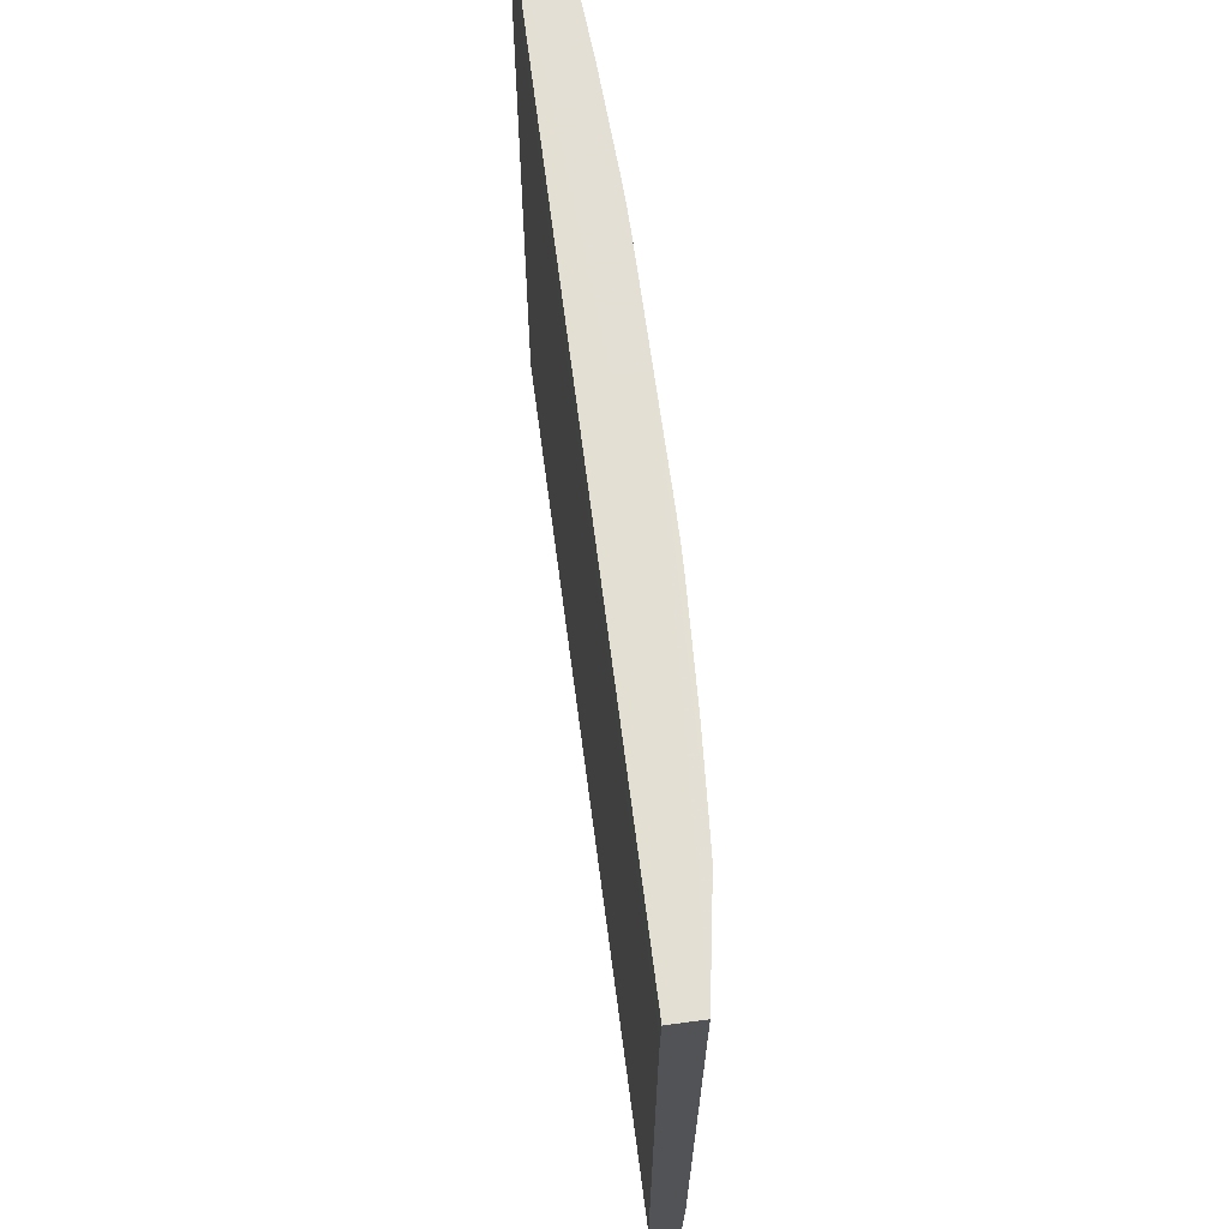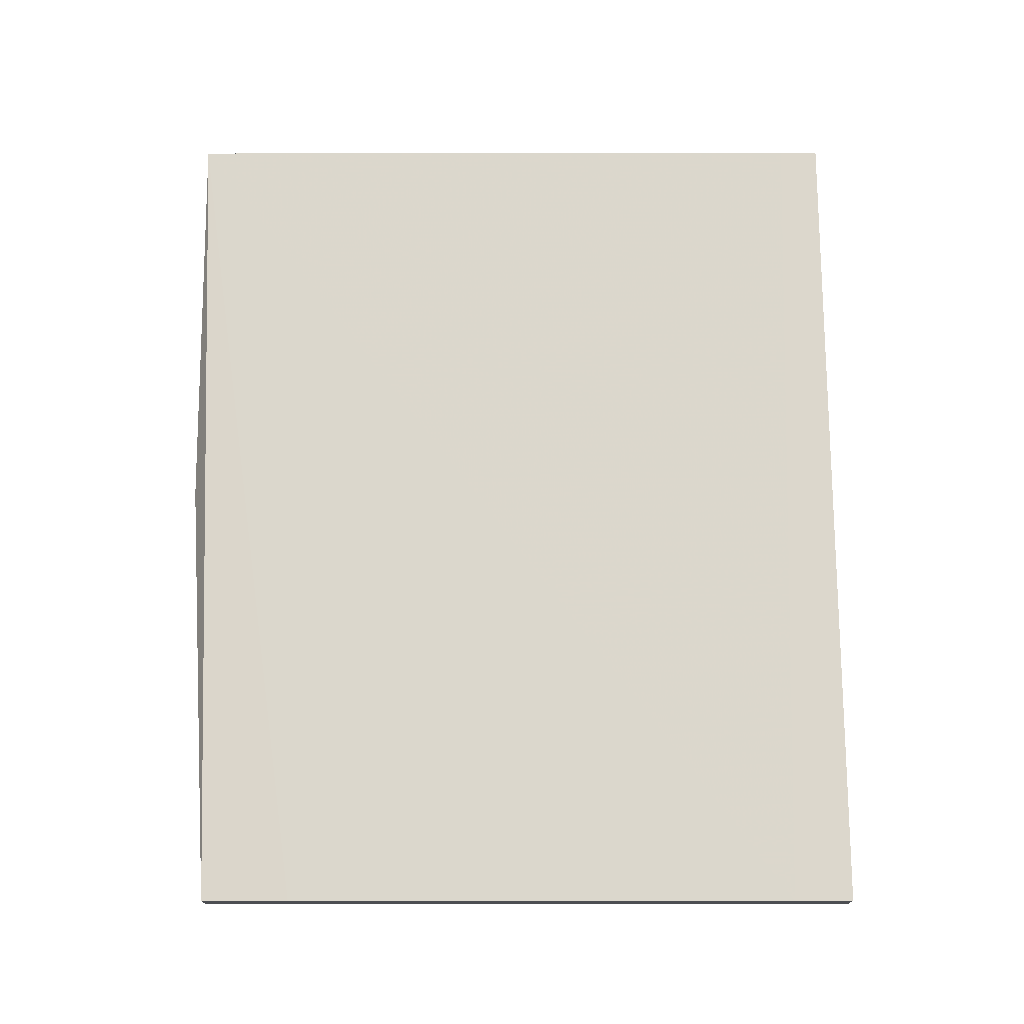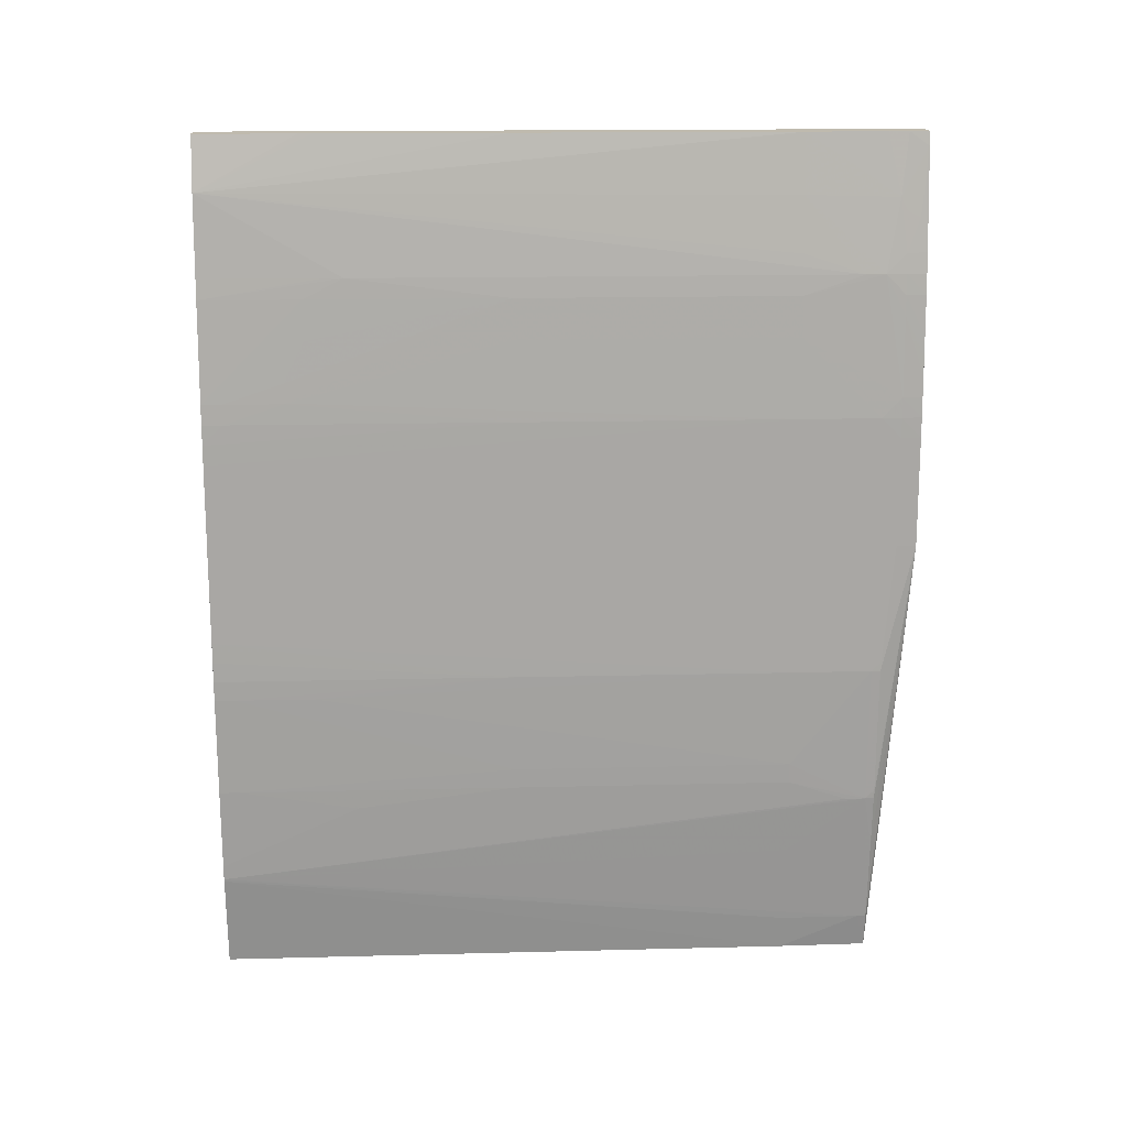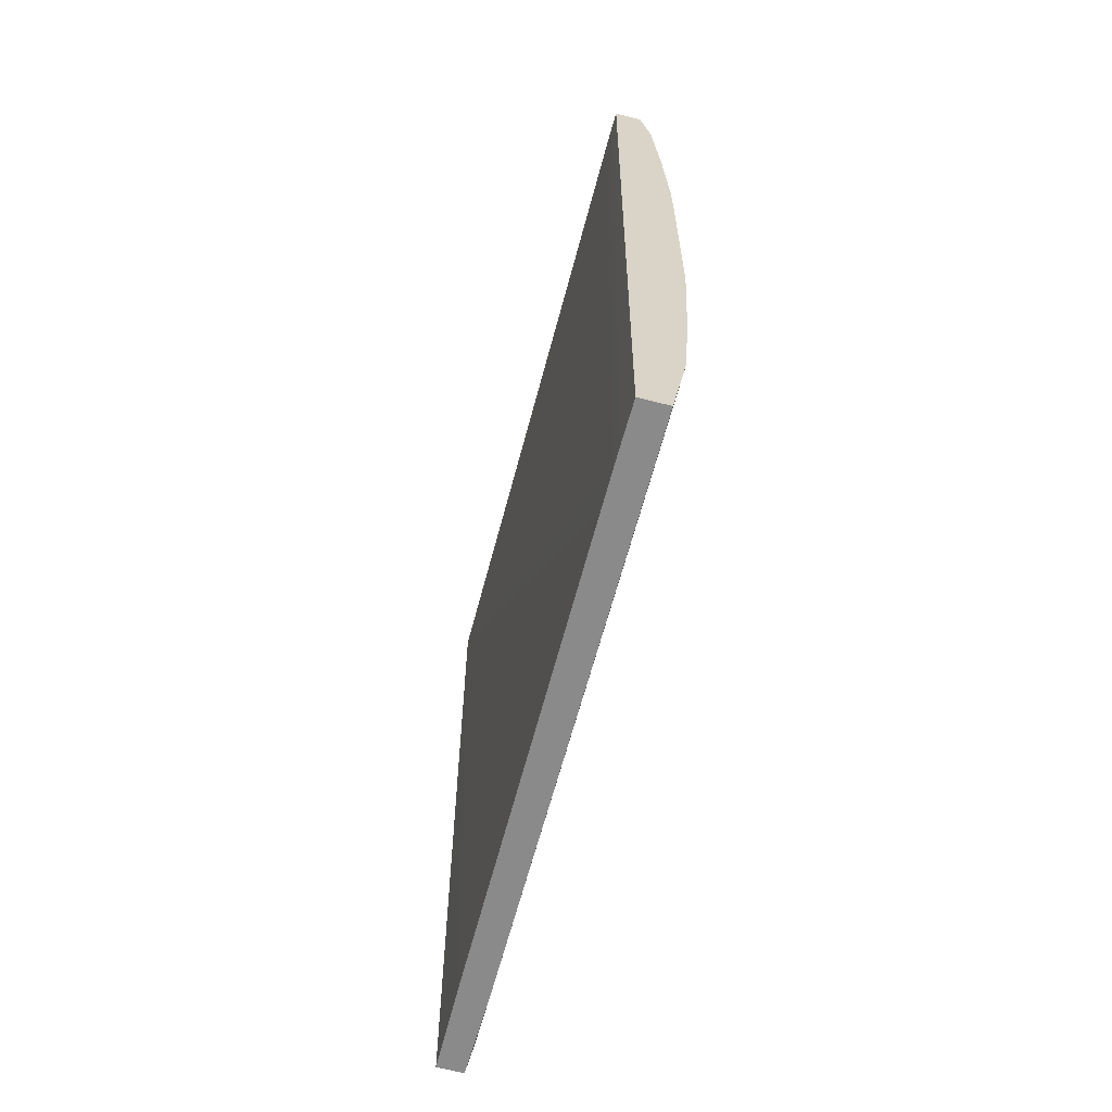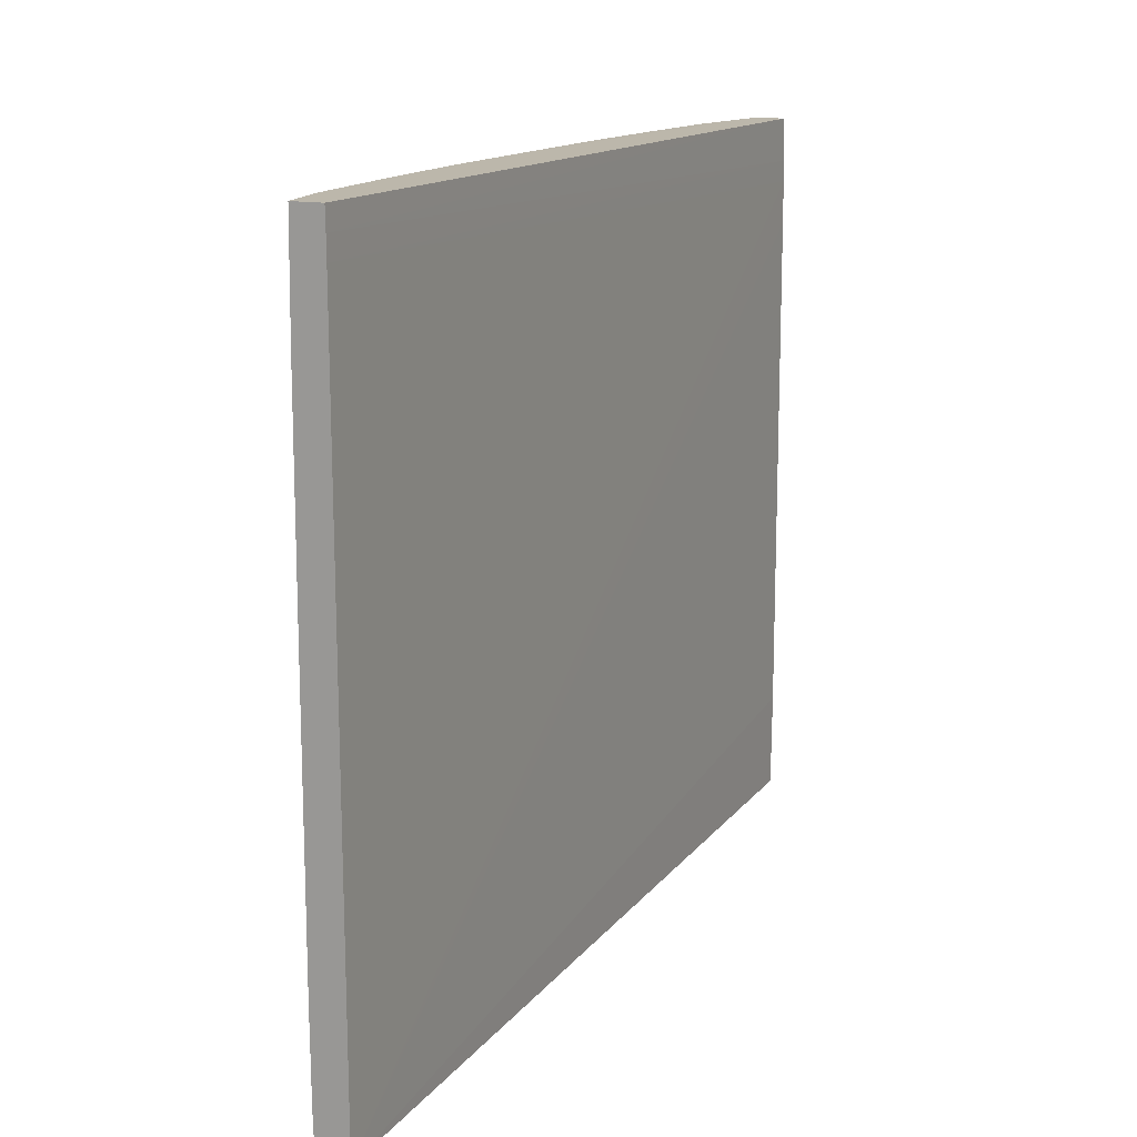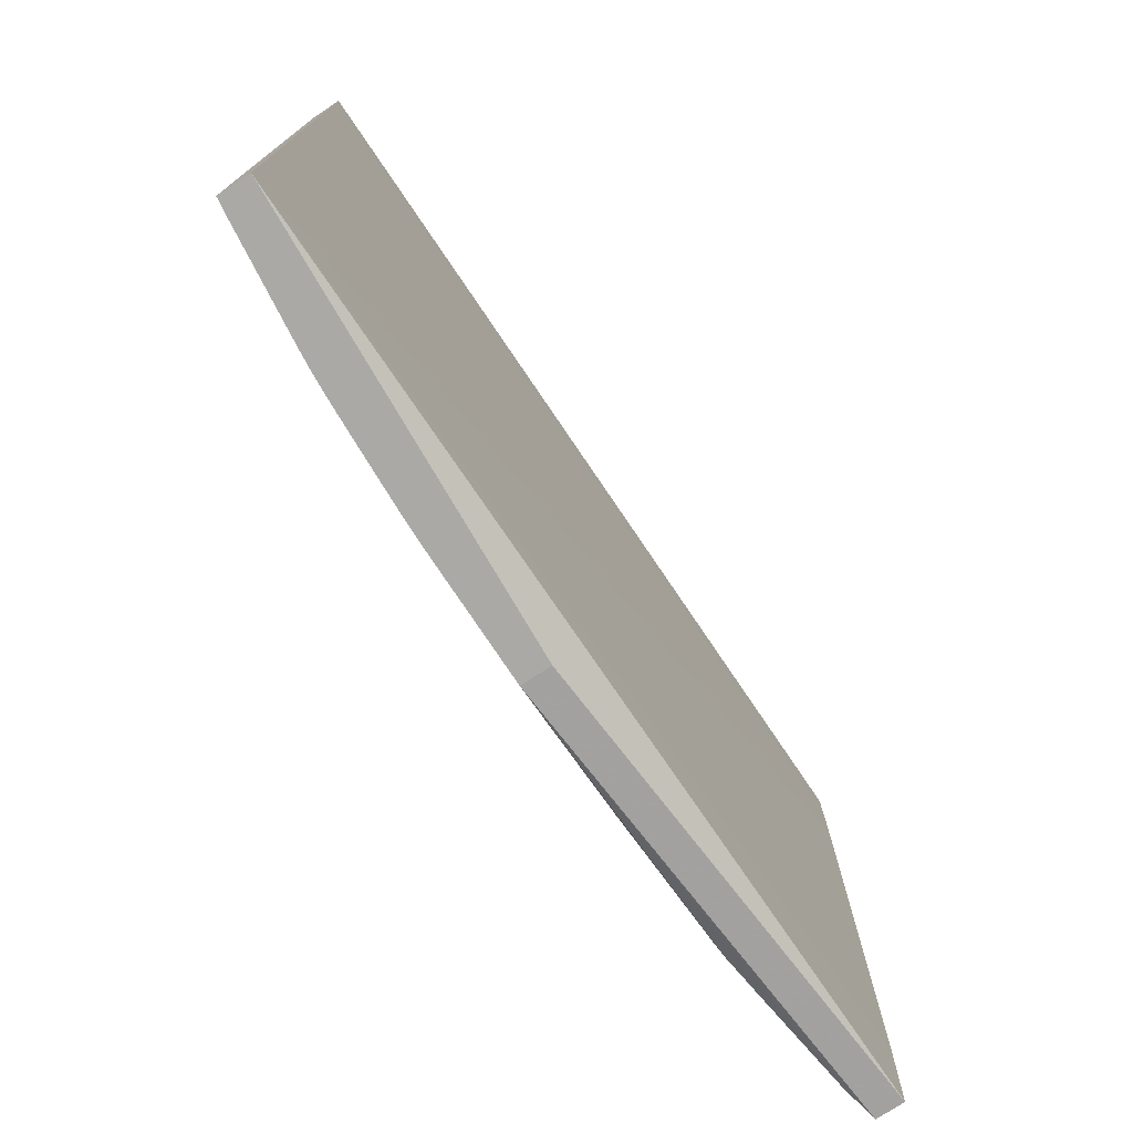
<metadata>
{"format":"obj","ext":"obj","renderer":"f3d","projection":"perspective","resolution":1024,"background":"white","views":[{"elev":66.3,"azim":-7.7,"up":"+Z"},{"elev":-16.5,"azim":-89.7,"up":"+Y"},{"elev":15.6,"azim":87.0,"up":"+Y"},{"elev":-63.6,"azim":-14.6,"up":"+Y"},{"elev":14.3,"azim":-154.8,"up":"+Z"},{"elev":-75.4,"azim":-146.5,"up":"+Z"}]}
</metadata>
<code>
v 1.145 0.5989 1.425
v 1.103 0.5989 1.425
v 1.16 0.519 1.425
v 1.146 0.5989 1.277
v 1.102 0.5989 1.396
v 1.092 -0.6601 1.425
v 1.136 0.0002158 1.425
v 1.158 0.5117 0.5652
v 1.147 0.5989 0.5652
v 1.147 0.5989 0.9803
v 1.146 0.5989 1.257
v 1.162 0.4912 1.425
v 1.17 0.4003 1.247
v 1.17 0.4003 1.218
v 1.17 0.4003 0.4762
v 1.167 0.43 0.5652
v 1.102 0.5989 1.366
v 1.092 -0.6601 1.366
v 1.136 -0.6601 1.425
v 1.178 0.0002158 1.425
v 1.17 0.4003 0.4465
v 1.157 0.5083 0.4273
v 1.146 0.5989 0.4465
v 1.168 0.4003 1.425
v 1.17 0.3706 1.425
v 1.171 0.3706 1.277
v 1.172 0.3706 0.9803
v 1.172 0.3706 0.5652
v 1.099 0.5989 0.3872
v 1.091 -0.6601 1.336
v 1.091 -0.6601 1.343
v 1.16 -0.519 1.425
v 1.135 -0.6601 0.5652
v 1.178 0.1338 1.425
v 1.16 -0.5153 1.425
v 1.162 -0.4934 1.425
v 1.17 -0.3707 1.425
v 1.177 -0.2225 1.425
v 1.178 -0.1928 1.425
v 1.178 -0.1631 1.425
v 1.178 -0.1334 1.425
v 1.178 0.0002158 1.425
v 1.168 0.4003 0.4169
v 1.165 0.43 0.4169
v 1.174 0.3114 0.5652
v 1.176 0.2224 0.4169
v 1.174 0.2818 0.4169
v 1.172 0.3114 0.4169
v 1.171 0.3411 0.4169
v 1.17 0.3706 0.4169
v 1.145 0.5783 0.3872
v 1.145 0.5989 0.4169
v 1.158 0.4891 0.4172
v 1.175 0.2521 1.425
v 1.177 0.2228 1.425
v 1.177 0.2224 1.425
v 1.172 0.3411 1.277
v 1.174 0.3114 1.277
v 1.176 0.2521 1.307
v 1.177 0.2224 1.307
v 1.174 0.3114 0.9803
v 1.142 0.5989 0.3872
v 1.132 0.0002158 0.3872
v 1.093 -0.6601 0.4332
v 1.091 -0.6601 0.5652
v 1.091 -0.6601 1.277
v 1.143 -0.6079 0.5652
v 1.138 -0.6376 0.5652
v 1.132 -0.6601 0.4332
v 1.142 -0.6079 0.4466
v 1.178 0.1635 1.425
v 1.178 0.1928 0.5652
v 1.178 0.1928 0.9803
v 1.158 -0.4869 0.5652
v 1.168 -0.4004 0.4466
v 1.168 -0.4004 0.4762
v 1.17 -0.3707 0.5652
v 1.17 -0.3707 0.9803
v 1.168 -0.4004 1.218
v 1.17 -0.3707 1.396
v 1.173 -0.3114 1.396
v 1.177 -0.2225 1.396
v 1.178 -0.1928 1.396
v 1.178 -0.1928 0.9803
v 1.178 -0.1928 0.5652
v 1.178 -0.01494 0.5652
v 1.164 0.4002 0.3872
v 1.161 0.43 0.3872
v 1.166 0.3706 0.3872
v 1.157 0.4791 0.3981
v 1.177 0.2224 1.277
v 1.177 0.1928 0.4465
v 1.177 0.1928 0.4169
v 1.174 0.1927 0.3872
v 1.173 0.2224 0.3872
v 1.172 0.252 0.3872
v 1.17 0.2818 0.3872
v 1.169 0.3114 0.3872
v 1.168 0.3409 0.3872
v 1.178 0.1928 1.425
v 1.177 0.2224 1.396
v 1.177 0.2224 1.336
v 1.178 0.1928 1.396
v 1.178 0.1928 1.336
v 1.174 0.0002158 0.3872
v 1.142 -0.6079 0.4332
v 1.144 -0.5946 0.4332
v 1.158 -0.482 0.4332
v 1.168 -0.4004 0.4332
v 1.168 -0.3871 0.4332
v 1.177 -0.1928 0.4332
v 1.177 -0.1928 0.4466
v 1.172 -0.341 0.5652
v 1.172 -0.341 0.9803
v 1.177 -0.2225 1.277
v 1.177 -0.1795 0.4332
v 1.177 0.0002158 0.4169
v 1.177 0.1631 0.4169
v 1.174 0.1631 0.3872
f 1 2 7
f 1 7 20
f 1 20 34
f 1 34 71
f 1 71 100
f 1 100 56
f 1 56 55
f 1 55 54
f 1 54 25
f 1 25 24
f 1 24 12
f 1 12 3
f 1 3 4
f 1 4 11
f 1 11 10
f 1 10 9
f 1 9 23
f 1 23 52
f 1 52 62
f 1 62 29
f 1 29 17
f 1 17 5
f 1 5 2
f 2 5 6
f 2 6 7
f 3 8 9
f 3 9 10
f 3 10 11
f 3 11 4
f 3 12 13
f 3 13 14
f 3 14 15
f 3 15 16
f 3 16 8
f 5 17 18
f 5 18 6
f 6 18 31
f 6 31 30
f 6 30 66
f 6 66 65
f 6 65 64
f 6 64 69
f 6 69 33
f 6 33 19
f 6 19 20
f 6 20 7
f 8 16 15
f 8 15 21
f 8 21 22
f 8 22 9
f 9 22 23
f 12 24 13
f 13 25 14
f 13 24 25
f 14 25 26
f 14 26 27
f 14 27 28
f 14 28 15
f 15 28 21
f 17 29 30
f 17 30 31
f 17 31 18
f 19 32 20
f 19 33 32
f 20 32 35
f 20 35 36
f 20 36 37
f 20 37 38
f 20 38 39
f 20 39 40
f 20 40 41
f 20 41 42
f 20 42 34
f 21 43 44
f 21 44 22
f 21 28 45
f 21 45 46
f 21 46 47
f 21 47 48
f 21 48 49
f 21 49 50
f 21 50 43
f 22 51 52
f 22 52 23
f 22 44 53
f 22 53 51
f 25 54 26
f 26 54 55
f 26 55 56
f 26 56 57
f 26 57 27
f 27 57 58
f 27 58 59
f 27 59 60
f 27 60 61
f 27 61 45
f 27 45 28
f 29 62 51
f 29 51 88
f 29 88 87
f 29 87 89
f 29 89 99
f 29 99 98
f 29 98 97
f 29 97 96
f 29 96 95
f 29 95 94
f 29 94 119
f 29 119 105
f 29 105 63
f 29 63 64
f 29 64 65
f 29 65 66
f 29 66 30
f 32 67 35
f 32 33 68
f 32 68 67
f 33 69 70
f 33 70 68
f 34 42 72
f 34 72 73
f 34 73 71
f 35 67 70
f 35 70 74
f 35 74 75
f 35 75 76
f 35 76 36
f 36 76 77
f 36 77 78
f 36 78 79
f 36 79 37
f 37 79 80
f 37 80 81
f 37 81 82
f 37 82 38
f 38 82 83
f 38 83 39
f 39 83 40
f 40 83 84
f 40 84 41
f 41 84 85
f 41 85 86
f 41 86 42
f 42 86 72
f 43 87 88
f 43 88 44
f 43 50 89
f 43 89 87
f 44 88 90
f 44 90 53
f 45 61 60
f 45 60 91
f 45 91 72
f 45 72 92
f 45 92 46
f 46 92 93
f 46 93 94
f 46 94 95
f 46 95 47
f 47 95 96
f 47 96 48
f 48 96 49
f 49 96 97
f 49 97 50
f 50 97 98
f 50 98 99
f 50 99 89
f 51 62 52
f 51 53 90
f 51 90 88
f 56 100 101
f 56 101 58
f 56 58 57
f 58 101 59
f 59 101 102
f 59 102 60
f 60 102 103
f 60 103 104
f 60 104 73
f 60 73 91
f 63 105 69
f 63 69 64
f 67 68 70
f 69 105 106
f 69 106 70
f 70 106 107
f 70 107 75
f 70 75 74
f 71 73 104
f 71 104 103
f 71 103 100
f 72 91 73
f 72 86 92
f 75 107 108
f 75 108 109
f 75 109 110
f 75 110 111
f 75 111 112
f 75 112 113
f 75 113 77
f 75 77 76
f 77 113 114
f 77 114 78
f 78 114 80
f 78 80 79
f 80 114 81
f 81 114 82
f 82 114 113
f 82 113 115
f 82 115 84
f 82 84 83
f 84 115 85
f 85 115 113
f 85 113 112
f 85 112 86
f 86 112 92
f 92 112 116
f 92 116 117
f 92 117 118
f 92 118 93
f 93 118 119
f 93 119 94
f 100 103 101
f 101 103 102
f 105 119 118
f 105 118 117
f 105 117 111
f 105 111 110
f 105 110 109
f 105 109 108
f 105 108 107
f 105 107 106
f 111 117 116
f 111 116 112

</code>
